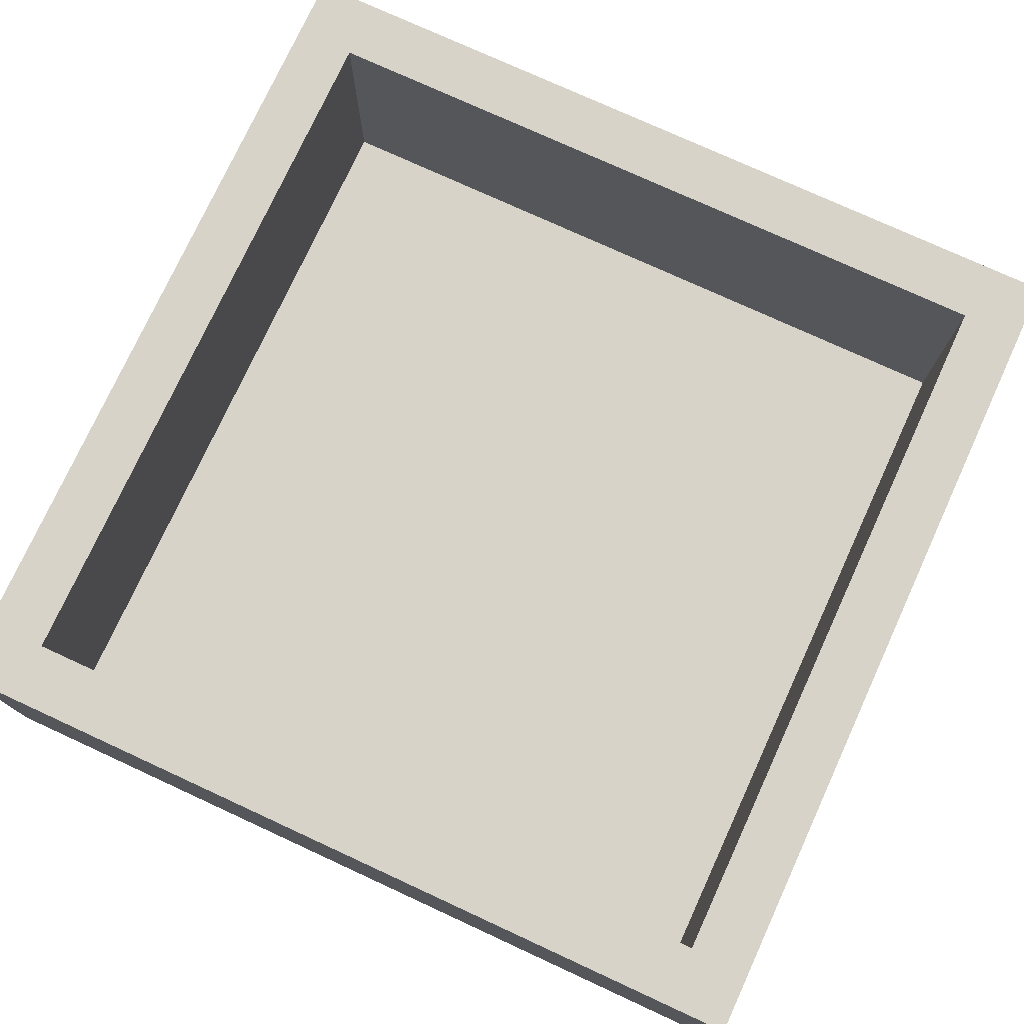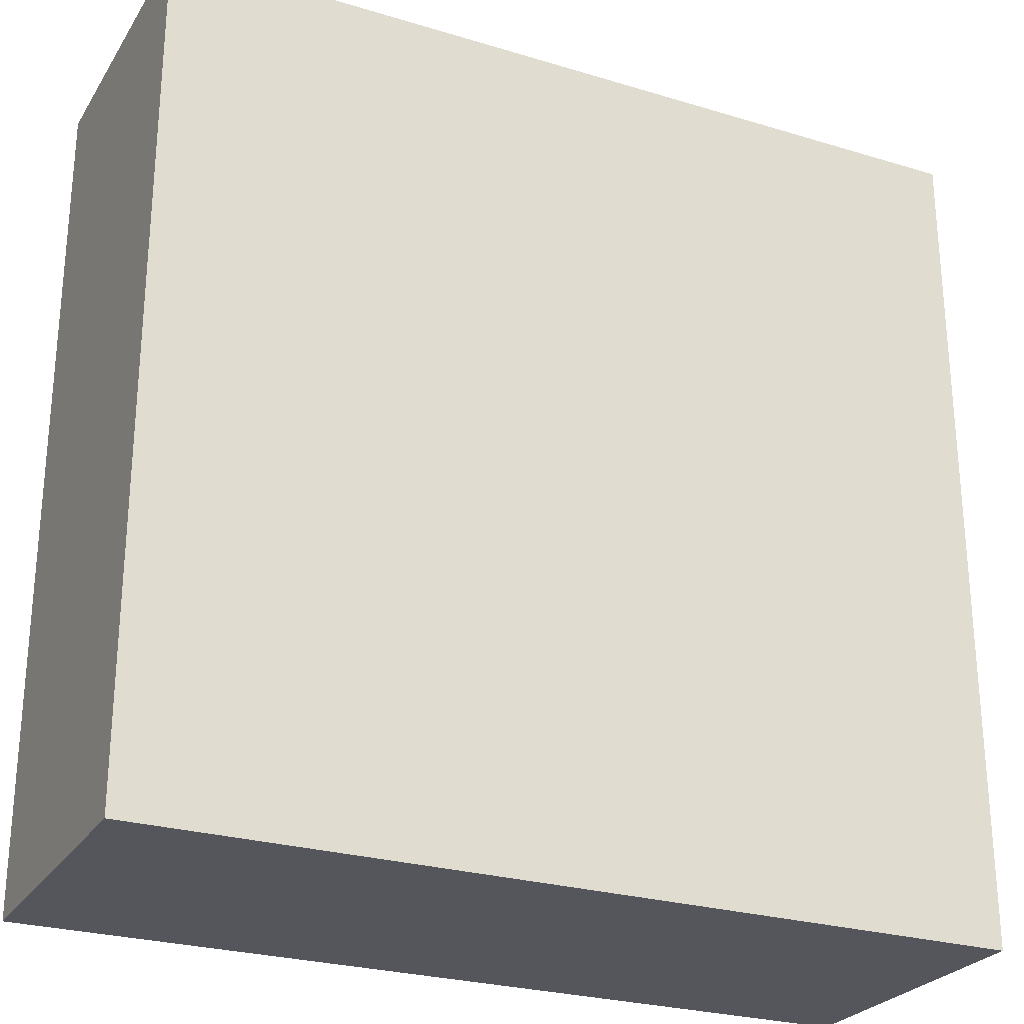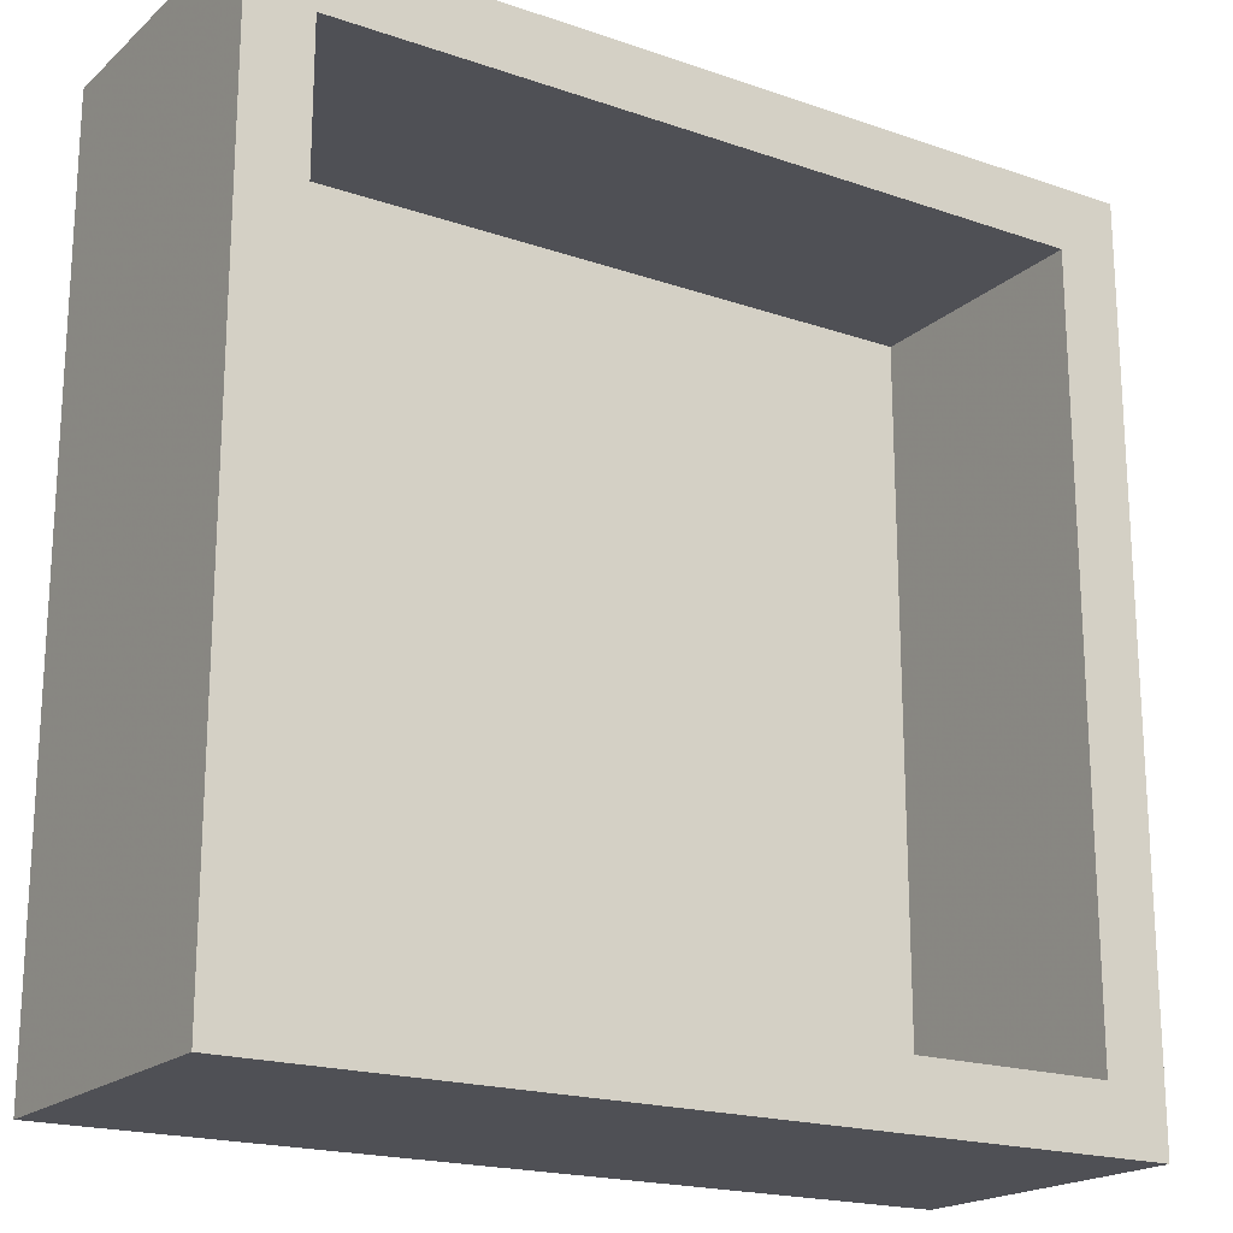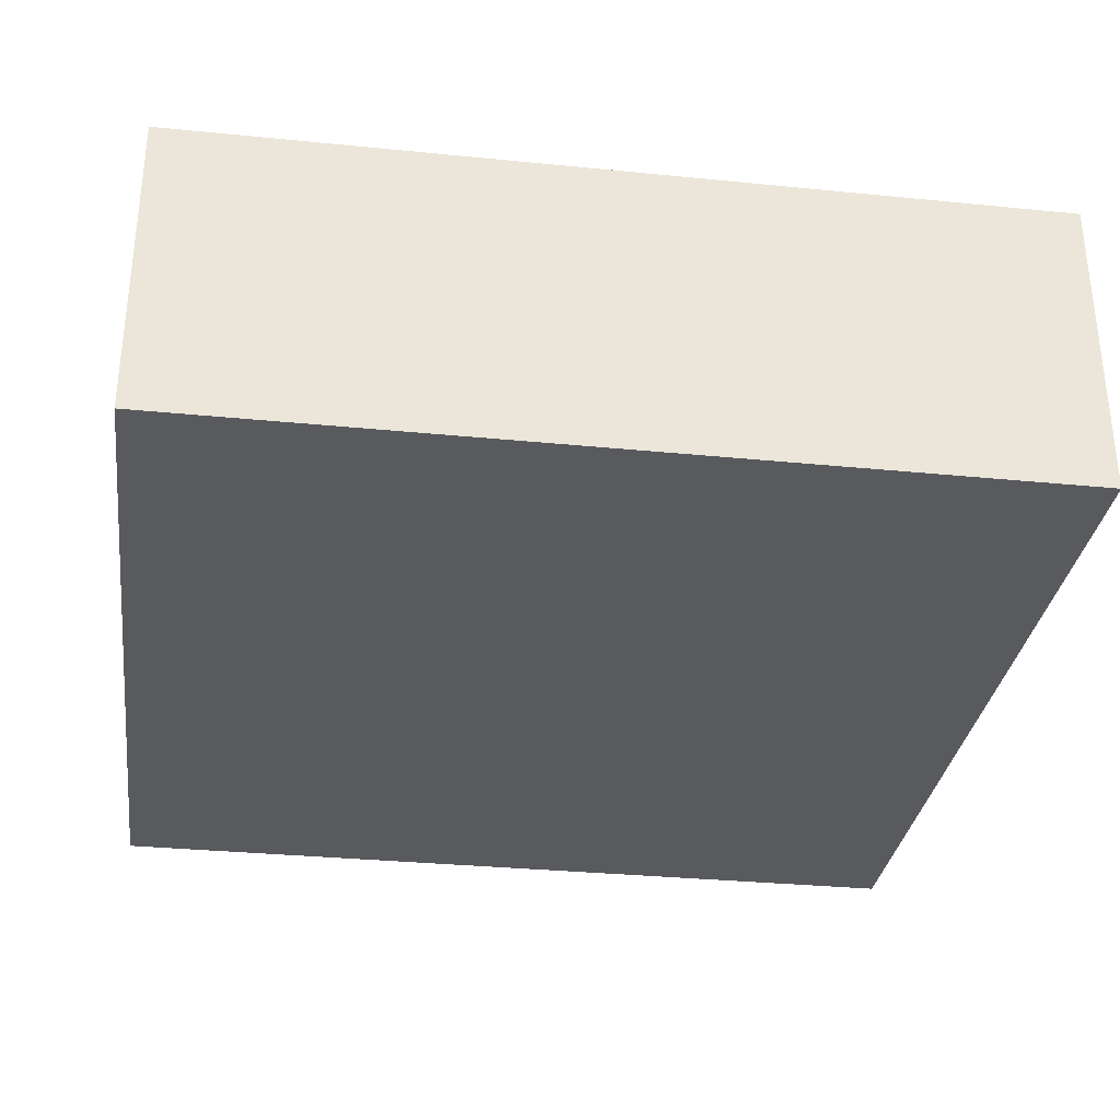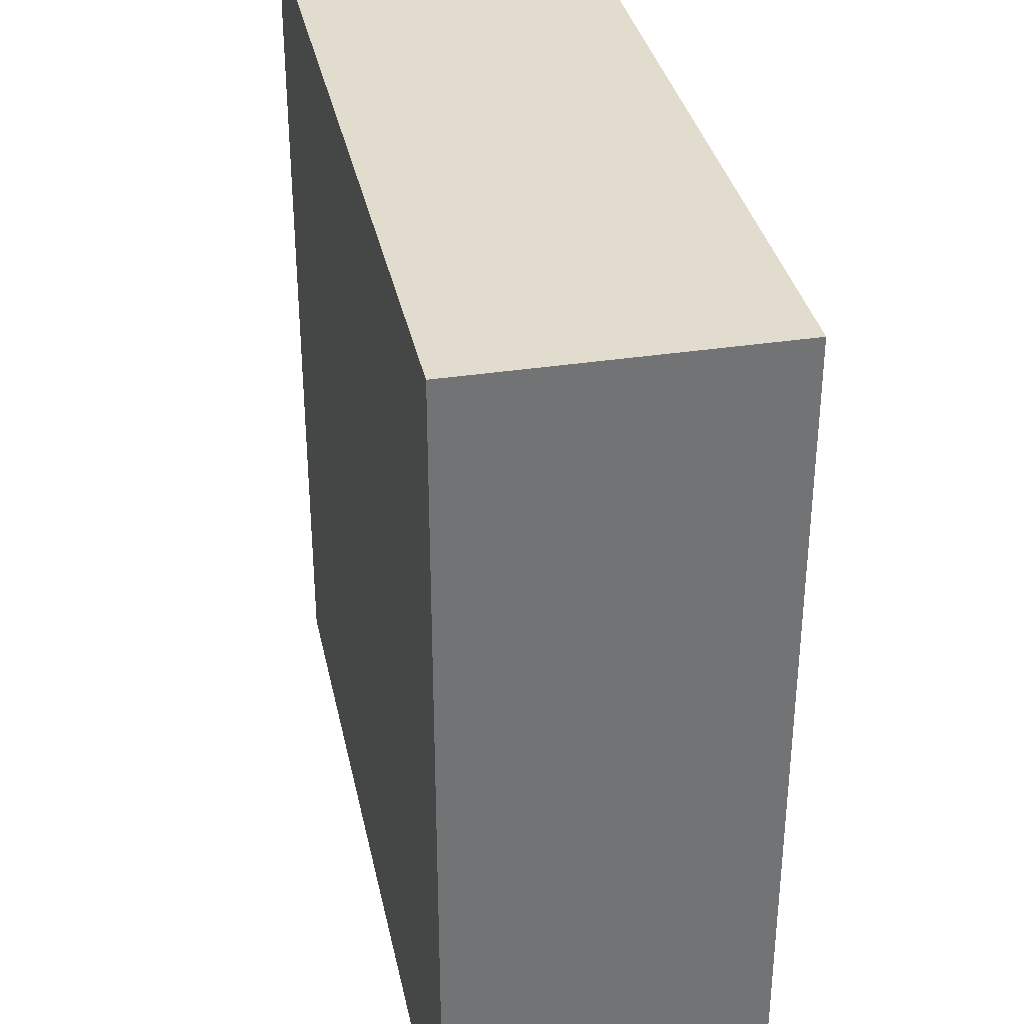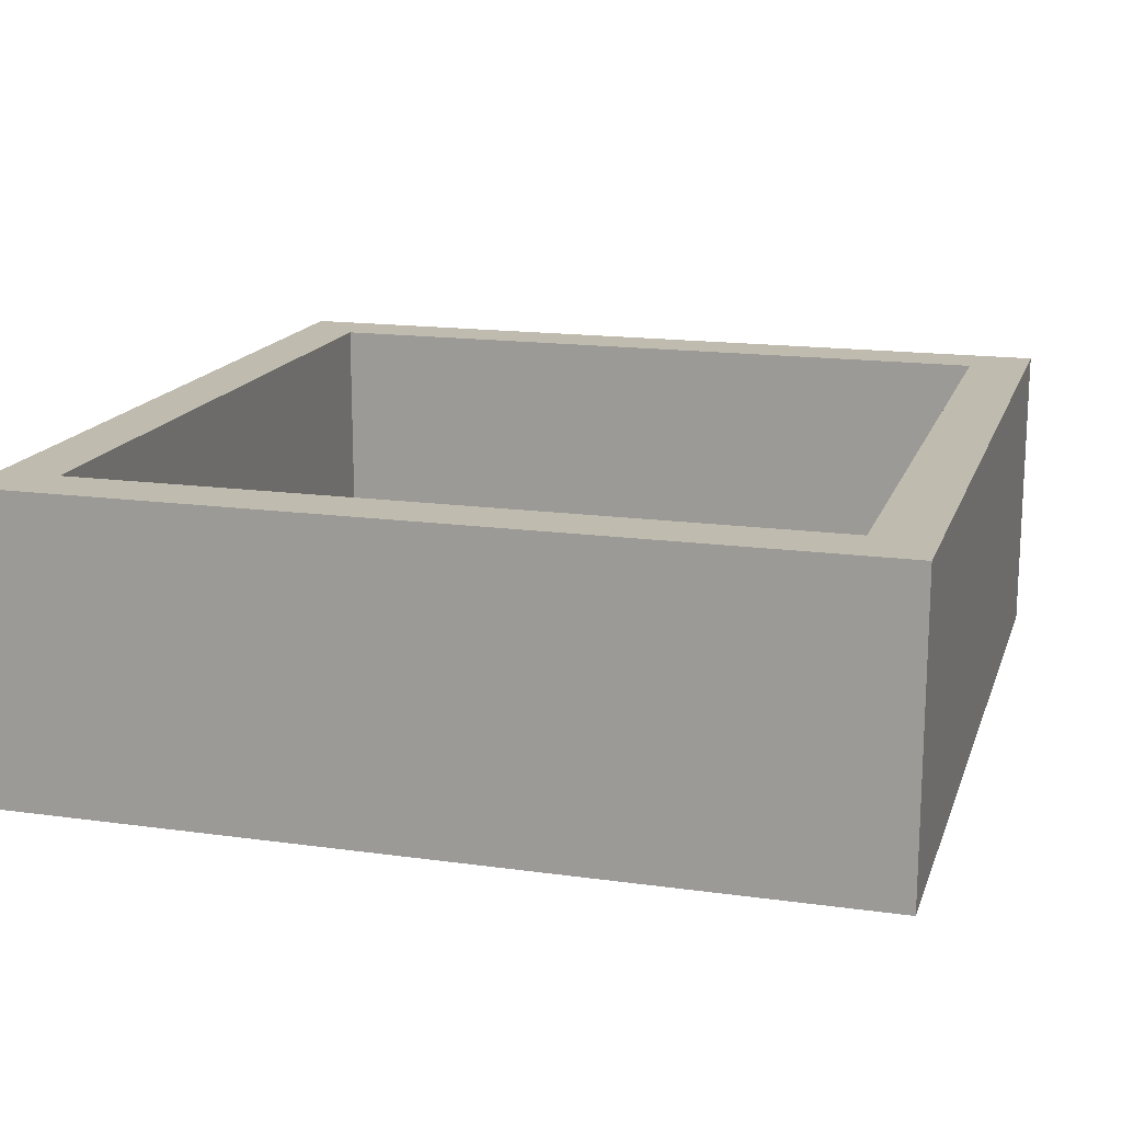
<metadata>
{"format":"obj","ext":"obj","renderer":"f3d","projection":"perspective","resolution":1024,"background":"white","views":[{"elev":76.3,"azim":24.7,"up":"+Z"},{"elev":-26.3,"azim":154.5,"up":"+Y"},{"elev":-19.4,"azim":-32.8,"up":"+Y"},{"elev":-31.7,"azim":82.0,"up":"+Z"},{"elev":34.6,"azim":-101.7,"up":"+Y"},{"elev":16.1,"azim":106.0,"up":"+Z"}]}
</metadata>
<code>
v -1.75 -1.037 0.375
v 0.5077 1.75 -0.25
v -0.5109 -1.75 0.323
v 0.872 0.7116 -0.25
v 1.75 0.4522 0.4264
v 0.01549 -0.432 -0.25
v -0.7921 0.7373 -0.25
v 1.5 -0.6759 0.5
v 1.5 -0.2303 0
v -1.75 0.5899 1
v 1.5 1.5 1
v -0.09177 0.6221 0
v -1.5 1.5 1
v -1.5 -1.5 0
v -1.5 -1.5 1
v 1.5 -1.5 0
v 0.7512 -1.5 0.5
v 1.5 -1.5 1
v 0.02083 1.5 0
v 1.75 -1.75 1
v 1.75 1.75 1
v -1.75 1.75 1
v -1.75 -1.75 1
v -1.75 -0.6477 1
v -1.75 -1.75 -0.25
v -0.2668 -0.5326 0
v -1.75 1.75 -0.25
v 1.75 -1.75 -0.25
v 1.5 1.5 0
v 0.6067 -1.75 0.3646
v 0.01326 0.9034 -0.25
v 1.75 1.75 -0.25
v -1.75 0.977 0.375
v -1.5 1.5 0
v 0.02228 -1.75 -0.25
v -1.5 0.7346 0.5
v -1.75 0.0234 -0.25
v -0.3437 1.5 1
v -0.6599 1.75 0.25
v -1.5 0.1036 1
v -0.5362 1.75 -0.25
v -1.5 -0.08175 0
v 1.75 -0.2567 1
v 1.5 0.2982 1
v 0.1673 1.75 1
v 0.2886 -1.5 0
v -0.02243 -1.75 1
v 0.6693 1.5 0.5
v 1.75 -0.03372 -0.25
v -0.08043 -1.5 1
v 1.75 -0.6676 0.3853
f 23 24 1
f 41 39 2
f 23 3 47
f 2 32 4
f 49 4 32
f 25 37 6
f 27 7 37
f 9 16 8
f 34 19 38
f 13 34 38
f 11 29 44
f 42 12 34
f 15 42 40
f 18 17 50
f 19 29 48
f 27 41 7
f 31 6 7
f 49 28 6
f 19 12 29
f 18 43 44
f 28 49 51
f 45 22 38
f 45 21 2
f 48 38 19
f 46 9 26
f 8 44 9
f 14 42 15
f 18 8 16
f 20 18 47
f 13 38 22
f 23 15 24
f 40 24 15
f 7 41 31
f 23 25 3
f 21 5 32
f 49 6 4
f 14 46 26
f 50 47 18
f 34 36 42
f 24 10 37
f 7 6 37
f 11 48 29
f 35 3 25
f 22 39 27
f 1 24 37
f 34 13 36
f 3 30 47
f 35 6 28
f 31 4 6
f 25 23 1
f 14 26 42
f 20 30 28
f 18 16 17
f 21 45 11
f 46 14 50
f 15 50 14
f 41 2 31
f 44 8 18
f 10 24 40
f 11 44 21
f 20 43 18
f 21 43 5
f 19 34 12
f 25 1 37
f 39 45 2
f 50 15 47
f 27 33 22
f 35 28 30
f 16 9 46
f 40 13 10
f 25 6 35
f 27 37 33
f 32 2 21
f 45 39 22
f 29 9 44
f 36 40 42
f 21 44 43
f 5 51 49
f 17 46 50
f 22 10 13
f 40 36 13
f 43 20 51
f 12 26 9
f 10 22 33
f 11 45 38
f 23 47 15
f 12 42 26
f 35 30 3
f 20 47 30
f 43 51 5
f 33 37 10
f 4 31 2
f 32 5 49
f 20 28 51
f 38 48 11
f 9 29 12
f 41 27 39
f 46 17 16

</code>
